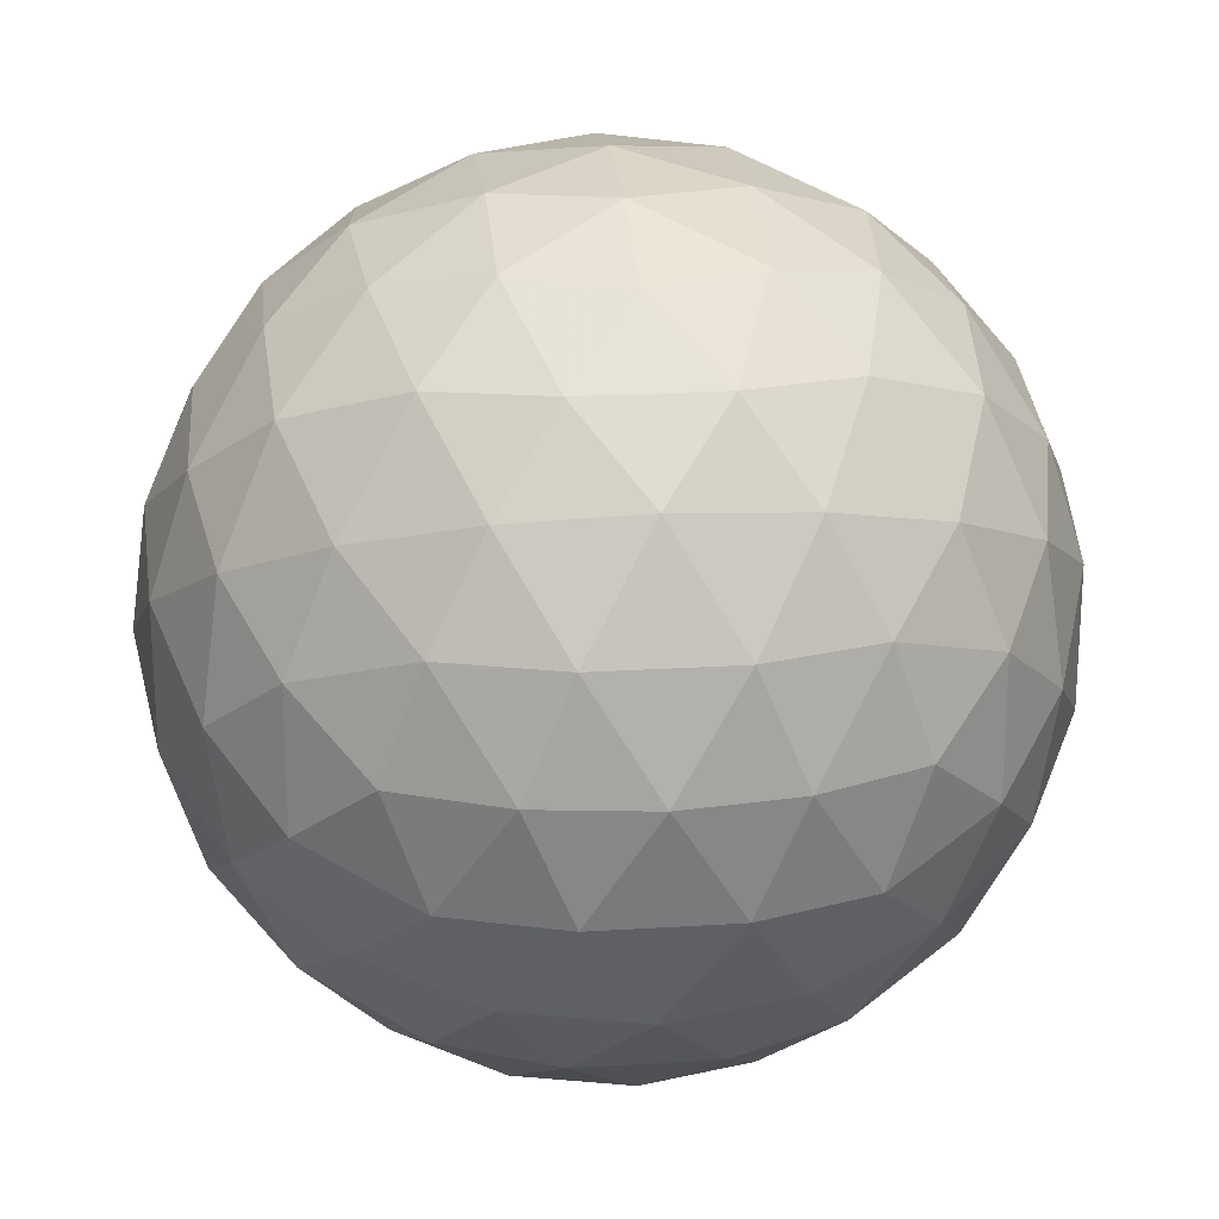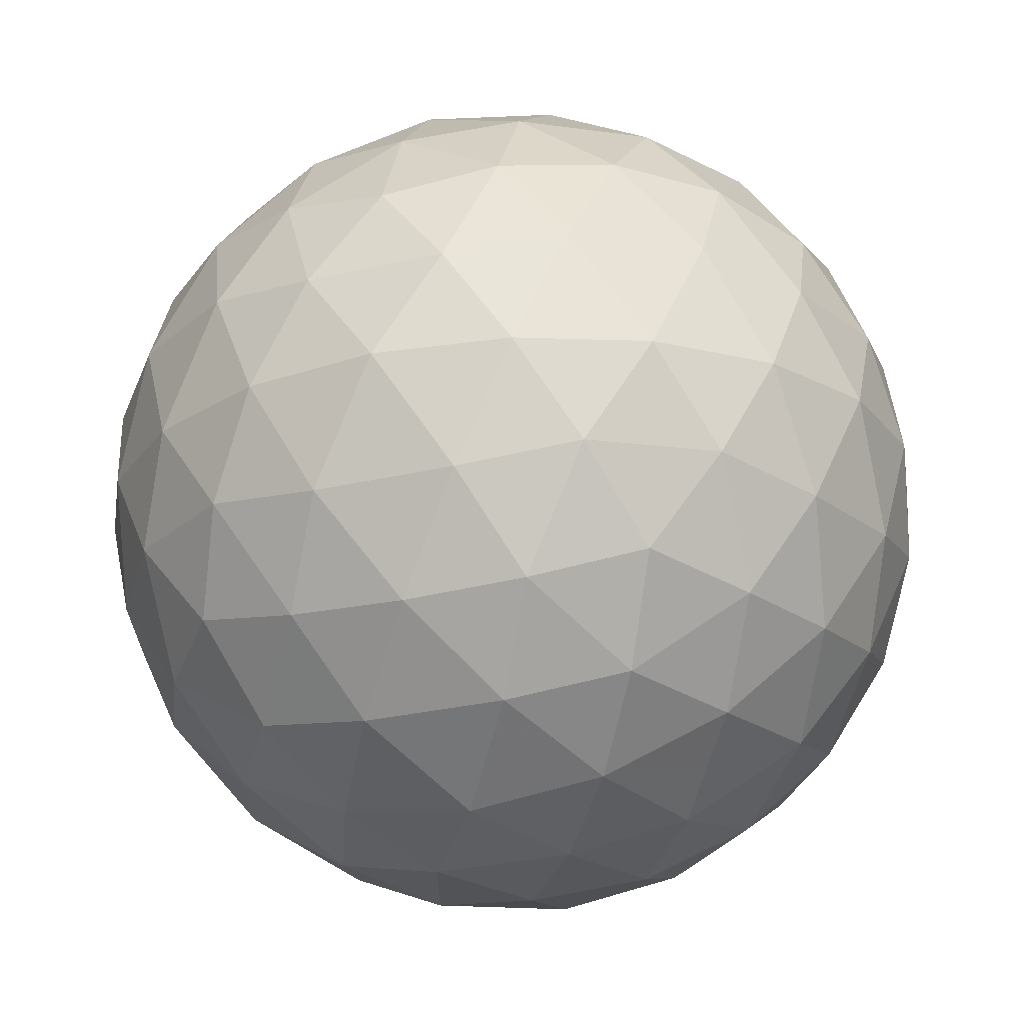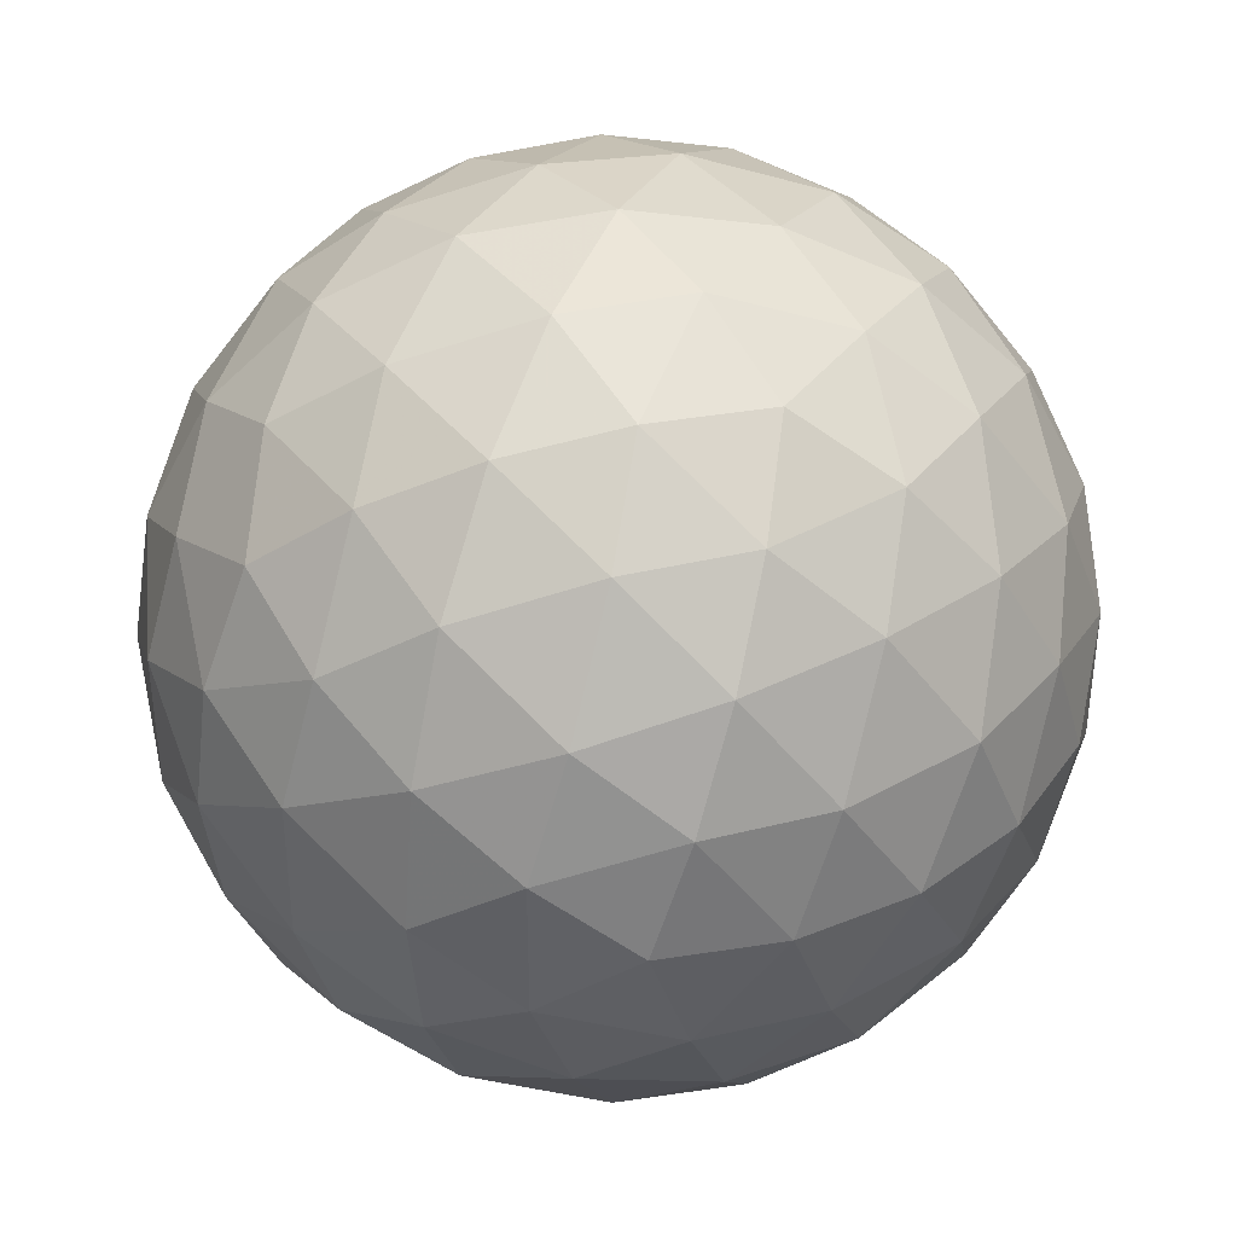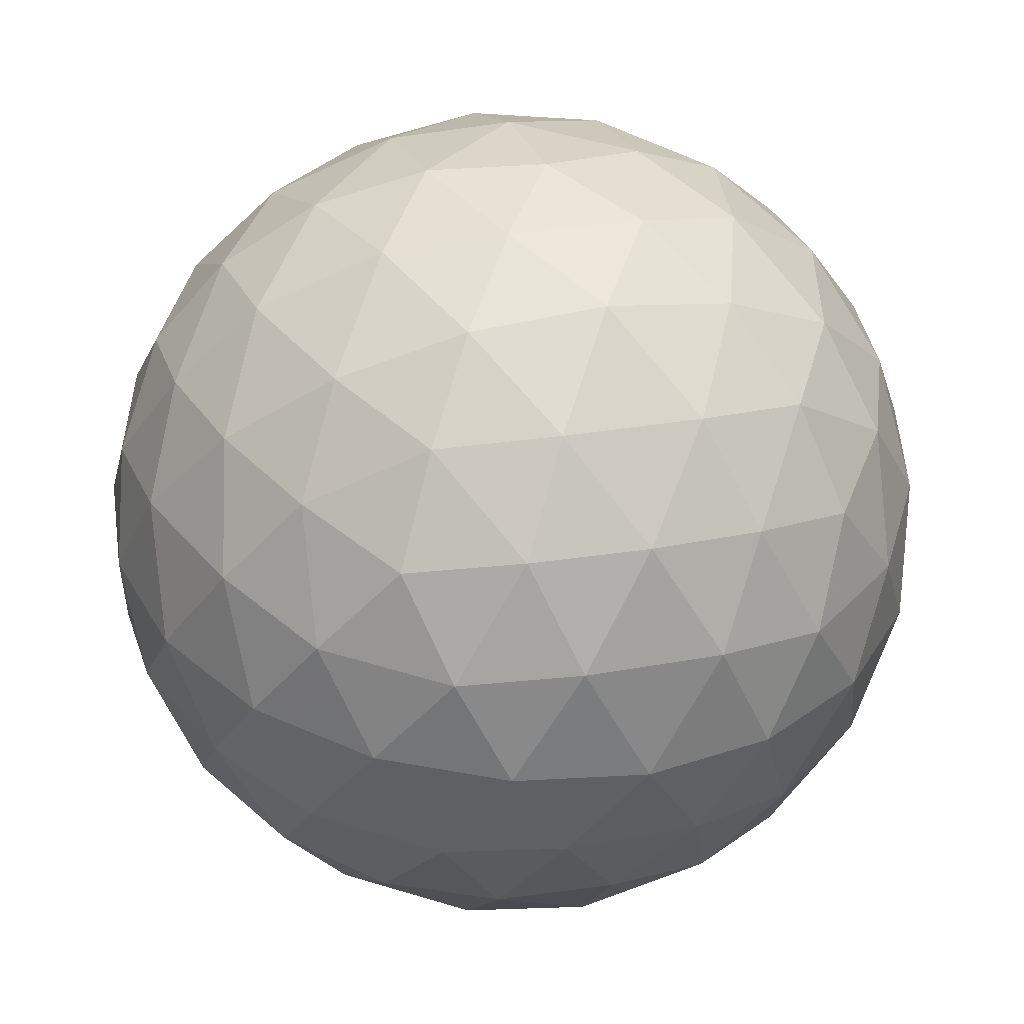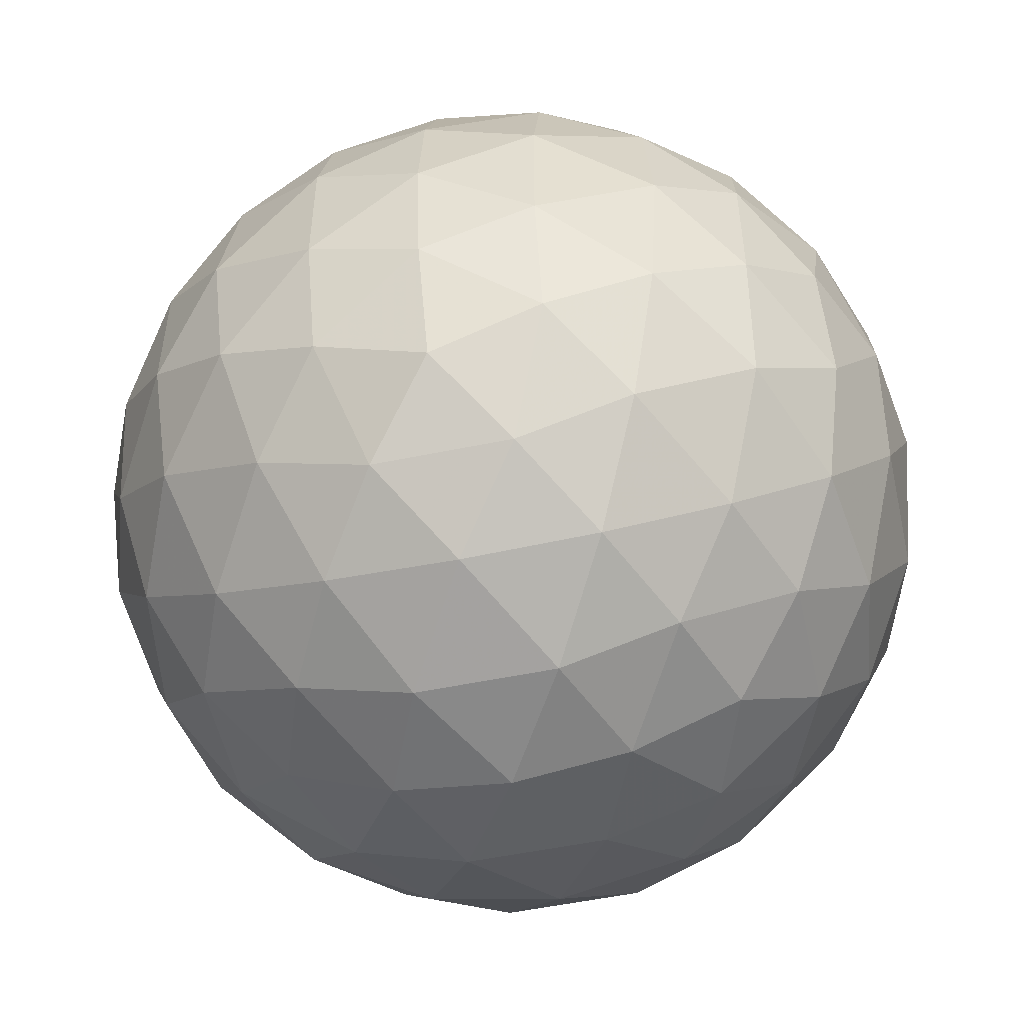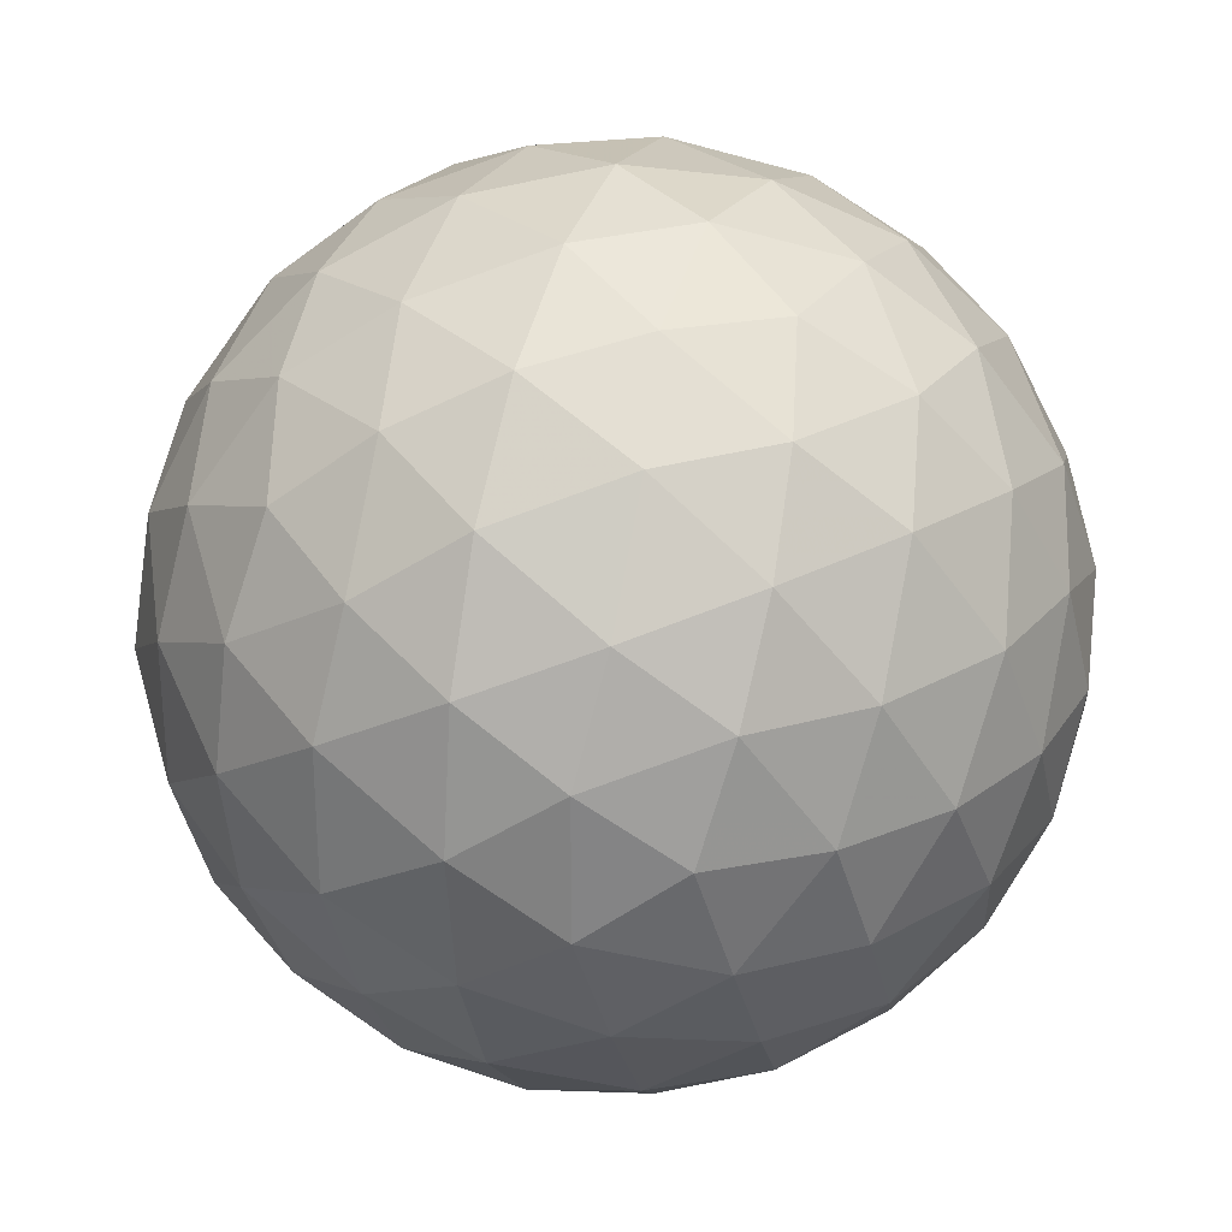
<metadata>
{"format":"obj","ext":"obj","renderer":"f3d","projection":"perspective","resolution":1024,"background":"white","views":[{"elev":21.8,"azim":173.7,"up":"+Y"},{"elev":67.7,"azim":55.5,"up":"+Z"},{"elev":39.3,"azim":145.1,"up":"+Y"},{"elev":-53.3,"azim":117.2,"up":"+Z"},{"elev":-53.0,"azim":102.5,"up":"+Y"},{"elev":28.3,"azim":-39.9,"up":"+Y"}]}
</metadata>
<code>
v 17.55 -8.085 -15.4
v 17.24 -8.977 -15.44
v 16.69 -8.085 -15.78
v 16.81 -9.802 -15.25
v 16.3 -8.988 -15.74
v 15.75 -8.085 -15.91
v 16.3 -10.5 -14.86
v 15.75 -9.891 -15.4
v 15.75 -11.01 -14.28
v 15.2 -10.5 -14.86
v 14.69 -9.802 -15.25
v 15.19 -8.988 -15.74
v 14.81 -8.085 -15.78
v 14.26 -8.977 -15.44
v 13.94 -8.085 -15.4
v 15.75 -5.162 -14.28
v 16.3 -5.673 -14.86
v 15.2 -5.673 -14.86
v 16.81 -6.367 -15.25
v 15.75 -6.279 -15.4
v 14.69 -6.367 -15.25
v 17.24 -7.192 -15.44
v 16.3 -7.182 -15.74
v 15.19 -7.182 -15.74
v 14.26 -7.192 -15.44
v 12.82 -6.279 -12.47
v 13.34 -5.701 -13.03
v 12.78 -6.594 -13.37
v 14.03 -5.305 -13.54
v 13.38 -6.065 -13.94
v 12.97 -7.023 -14.19
v 14.85 -5.121 -13.96
v 14.29 -5.72 -14.49
v 13.73 -6.623 -14.84
v 13.36 -7.533 -14.89
v 12.82 -9.891 -12.47
v 12.44 -9.023 -12.47
v 12.78 -9.575 -13.37
v 12.31 -8.085 -12.47
v 12.48 -8.643 -13.38
v 12.97 -9.146 -14.19
v 12.44 -7.146 -12.47
v 12.48 -7.526 -13.38
v 12.82 -8.085 -14.28
v 13.36 -8.636 -14.89
v 14.85 -11.05 -13.96
v 14.03 -10.86 -13.54
v 14.29 -10.45 -14.49
v 13.34 -10.47 -13.03
v 13.38 -10.1 -13.94
v 13.73 -9.546 -14.84
v 15.75 -11.01 -10.67
v 16.3 -10.5 -10.09
v 15.2 -10.5 -10.09
v 16.81 -9.802 -9.695
v 15.75 -9.891 -9.552
v 14.69 -9.802 -9.695
v 17.24 -8.977 -9.511
v 16.3 -8.988 -9.207
v 17.55 -8.085 -9.552
v 16.69 -8.085 -9.17
v 15.75 -8.085 -9.039
v 15.19 -8.988 -9.207
v 14.26 -8.977 -9.511
v 14.81 -8.085 -9.17
v 13.94 -8.085 -9.552
v 13.34 -10.47 -11.92
v 12.78 -9.575 -11.58
v 14.03 -10.86 -11.41
v 13.38 -10.1 -11.01
v 12.97 -9.146 -10.76
v 14.85 -11.05 -10.98
v 14.29 -10.45 -10.45
v 13.73 -9.546 -10.11
v 13.36 -8.636 -10.06
v 12.78 -6.594 -11.58
v 12.48 -7.526 -11.57
v 12.97 -7.023 -10.76
v 12.48 -8.643 -11.57
v 12.82 -8.085 -10.67
v 13.36 -7.533 -10.06
v 15.75 -5.162 -10.67
v 14.85 -5.121 -10.98
v 15.2 -5.673 -10.09
v 14.03 -5.305 -11.41
v 14.29 -5.72 -10.45
v 14.69 -6.367 -9.695
v 13.34 -5.701 -11.92
v 13.38 -6.065 -11.01
v 13.73 -6.623 -10.11
v 14.26 -7.192 -9.511
v 17.24 -7.192 -9.511
v 16.81 -6.367 -9.695
v 16.3 -7.182 -9.207
v 16.3 -5.673 -10.09
v 15.75 -6.279 -9.552
v 15.19 -7.182 -9.207
v 16.64 -5.121 -10.98
v 17.21 -5.72 -10.45
v 17.46 -5.305 -11.41
v 17.77 -6.623 -10.11
v 18.13 -7.533 -10.06
v 18.53 -7.023 -10.76
v 18.11 -6.065 -11.01
v 18.16 -5.701 -11.92
v 18.71 -6.594 -11.58
v 18.67 -6.279 -12.47
v 15.75 -4.78 -13.41
v 16.64 -5.121 -13.96
v 15.75 -4.649 -12.47
v 16.65 -4.817 -13.03
v 17.46 -5.305 -13.54
v 15.75 -4.78 -11.54
v 16.65 -4.817 -11.92
v 17.55 -5.162 -12.47
v 18.16 -5.701 -13.03
v 18.13 -7.533 -14.89
v 17.77 -6.623 -14.84
v 18.53 -7.023 -14.19
v 17.21 -5.72 -14.49
v 18.11 -6.065 -13.94
v 18.71 -6.594 -13.37
v 18.67 -9.891 -12.47
v 18.71 -9.575 -13.37
v 19.05 -9.023 -12.47
v 18.53 -9.146 -14.19
v 19.01 -8.643 -13.38
v 19.18 -8.085 -12.47
v 18.13 -8.636 -14.89
v 18.67 -8.085 -14.28
v 19.01 -7.526 -13.38
v 19.05 -7.146 -12.47
v 18.13 -8.636 -10.06
v 18.53 -9.146 -10.76
v 18.67 -8.085 -10.67
v 18.71 -9.575 -11.58
v 19.01 -8.643 -11.57
v 19.01 -7.526 -11.57
v 14.84 -4.817 -11.92
v 14.84 -4.817 -13.03
v 13.94 -5.162 -12.47
v 15.75 -11.39 -13.41
v 15.75 -11.52 -12.47
v 14.84 -11.35 -13.03
v 15.75 -11.39 -11.54
v 14.84 -11.35 -11.92
v 13.94 -11.01 -12.47
v 18.16 -10.47 -11.92
v 18.11 -10.1 -11.01
v 17.46 -10.86 -11.41
v 17.77 -9.546 -10.11
v 17.21 -10.45 -10.45
v 16.64 -11.05 -10.98
v 16.64 -11.05 -13.96
v 17.46 -10.86 -13.54
v 16.65 -11.35 -13.03
v 18.16 -10.47 -13.03
v 17.55 -11.01 -12.47
v 16.65 -11.35 -11.92
v 17.77 -9.546 -14.84
v 18.11 -10.1 -13.94
v 17.21 -10.45 -14.49
f 1 2 3
f 2 4 5
f 2 5 3
f 3 5 6
f 4 7 8
f 7 9 10
f 7 10 8
f 8 10 11
f 4 8 5
f 8 11 12
f 8 12 5
f 5 12 6
f 6 12 13
f 12 11 14
f 12 14 13
f 13 14 15
f 16 17 18
f 17 19 20
f 17 20 18
f 18 20 21
f 19 22 23
f 22 1 3
f 22 3 23
f 23 3 6
f 19 23 20
f 23 6 24
f 23 24 20
f 20 24 21
f 21 24 25
f 24 6 13
f 24 13 25
f 25 13 15
f 26 27 28
f 27 29 30
f 27 30 28
f 28 30 31
f 29 32 33
f 32 16 18
f 32 18 33
f 33 18 21
f 29 33 30
f 33 21 34
f 33 34 30
f 30 34 31
f 31 34 35
f 34 21 25
f 34 25 35
f 35 25 15
f 36 37 38
f 37 39 40
f 37 40 38
f 38 40 41
f 39 42 43
f 42 26 28
f 42 28 43
f 43 28 31
f 39 43 40
f 43 31 44
f 43 44 40
f 40 44 41
f 41 44 45
f 44 31 35
f 44 35 45
f 45 35 15
f 9 46 10
f 46 47 48
f 46 48 10
f 10 48 11
f 47 49 50
f 49 36 38
f 49 38 50
f 50 38 41
f 47 50 48
f 50 41 51
f 50 51 48
f 48 51 11
f 11 51 14
f 51 41 45
f 51 45 14
f 14 45 15
f 52 53 54
f 53 55 56
f 53 56 54
f 54 56 57
f 55 58 59
f 58 60 61
f 58 61 59
f 59 61 62
f 55 59 56
f 59 62 63
f 59 63 56
f 56 63 57
f 57 63 64
f 63 62 65
f 63 65 64
f 64 65 66
f 36 67 68
f 67 69 70
f 67 70 68
f 68 70 71
f 69 72 73
f 72 52 54
f 72 54 73
f 73 54 57
f 69 73 70
f 73 57 74
f 73 74 70
f 70 74 71
f 71 74 75
f 74 57 64
f 74 64 75
f 75 64 66
f 26 42 76
f 42 39 77
f 42 77 76
f 76 77 78
f 39 37 79
f 37 36 68
f 37 68 79
f 79 68 71
f 39 79 77
f 79 71 80
f 79 80 77
f 77 80 78
f 78 80 81
f 80 71 75
f 80 75 81
f 81 75 66
f 82 83 84
f 83 85 86
f 83 86 84
f 84 86 87
f 85 88 89
f 88 26 76
f 88 76 89
f 89 76 78
f 85 89 86
f 89 78 90
f 89 90 86
f 86 90 87
f 87 90 91
f 90 78 81
f 90 81 91
f 91 81 66
f 60 92 61
f 92 93 94
f 92 94 61
f 61 94 62
f 93 95 96
f 95 82 84
f 95 84 96
f 96 84 87
f 93 96 94
f 96 87 97
f 96 97 94
f 94 97 62
f 62 97 65
f 97 87 91
f 97 91 65
f 65 91 66
f 82 95 98
f 95 93 99
f 95 99 98
f 98 99 100
f 93 92 101
f 92 60 102
f 92 102 101
f 101 102 103
f 93 101 99
f 101 103 104
f 101 104 99
f 99 104 100
f 100 104 105
f 104 103 106
f 104 106 105
f 105 106 107
f 16 108 109
f 108 110 111
f 108 111 109
f 109 111 112
f 110 113 114
f 113 82 98
f 113 98 114
f 114 98 100
f 110 114 111
f 114 100 115
f 114 115 111
f 111 115 112
f 112 115 116
f 115 100 105
f 115 105 116
f 116 105 107
f 1 22 117
f 22 19 118
f 22 118 117
f 117 118 119
f 19 17 120
f 17 16 109
f 17 109 120
f 120 109 112
f 19 120 118
f 120 112 121
f 120 121 118
f 118 121 119
f 119 121 122
f 121 112 116
f 121 116 122
f 122 116 107
f 123 124 125
f 124 126 127
f 124 127 125
f 125 127 128
f 126 129 130
f 129 1 117
f 129 117 130
f 130 117 119
f 126 130 127
f 130 119 131
f 130 131 127
f 127 131 128
f 128 131 132
f 131 119 122
f 131 122 132
f 132 122 107
f 60 133 102
f 133 134 135
f 133 135 102
f 102 135 103
f 134 136 137
f 136 123 125
f 136 125 137
f 137 125 128
f 134 137 135
f 137 128 138
f 137 138 135
f 135 138 103
f 103 138 106
f 138 128 132
f 138 132 106
f 106 132 107
f 82 113 83
f 113 110 139
f 113 139 83
f 83 139 85
f 110 108 140
f 108 16 32
f 108 32 140
f 140 32 29
f 110 140 139
f 140 29 141
f 140 141 139
f 139 141 85
f 85 141 88
f 141 29 27
f 141 27 88
f 88 27 26
f 9 142 46
f 142 143 144
f 142 144 46
f 46 144 47
f 143 145 146
f 145 52 72
f 145 72 146
f 146 72 69
f 143 146 144
f 146 69 147
f 146 147 144
f 144 147 47
f 47 147 49
f 147 69 67
f 147 67 49
f 49 67 36
f 123 136 148
f 136 134 149
f 136 149 148
f 148 149 150
f 134 133 151
f 133 60 58
f 133 58 151
f 151 58 55
f 134 151 149
f 151 55 152
f 151 152 149
f 149 152 150
f 150 152 153
f 152 55 53
f 152 53 153
f 153 53 52
f 9 154 142
f 154 155 156
f 154 156 142
f 142 156 143
f 155 157 158
f 157 123 148
f 157 148 158
f 158 148 150
f 155 158 156
f 158 150 159
f 158 159 156
f 156 159 143
f 143 159 145
f 159 150 153
f 159 153 145
f 145 153 52
f 1 129 2
f 129 126 160
f 129 160 2
f 2 160 4
f 126 124 161
f 124 123 157
f 124 157 161
f 161 157 155
f 126 161 160
f 161 155 162
f 161 162 160
f 160 162 4
f 4 162 7
f 162 155 154
f 162 154 7
f 7 154 9

</code>
